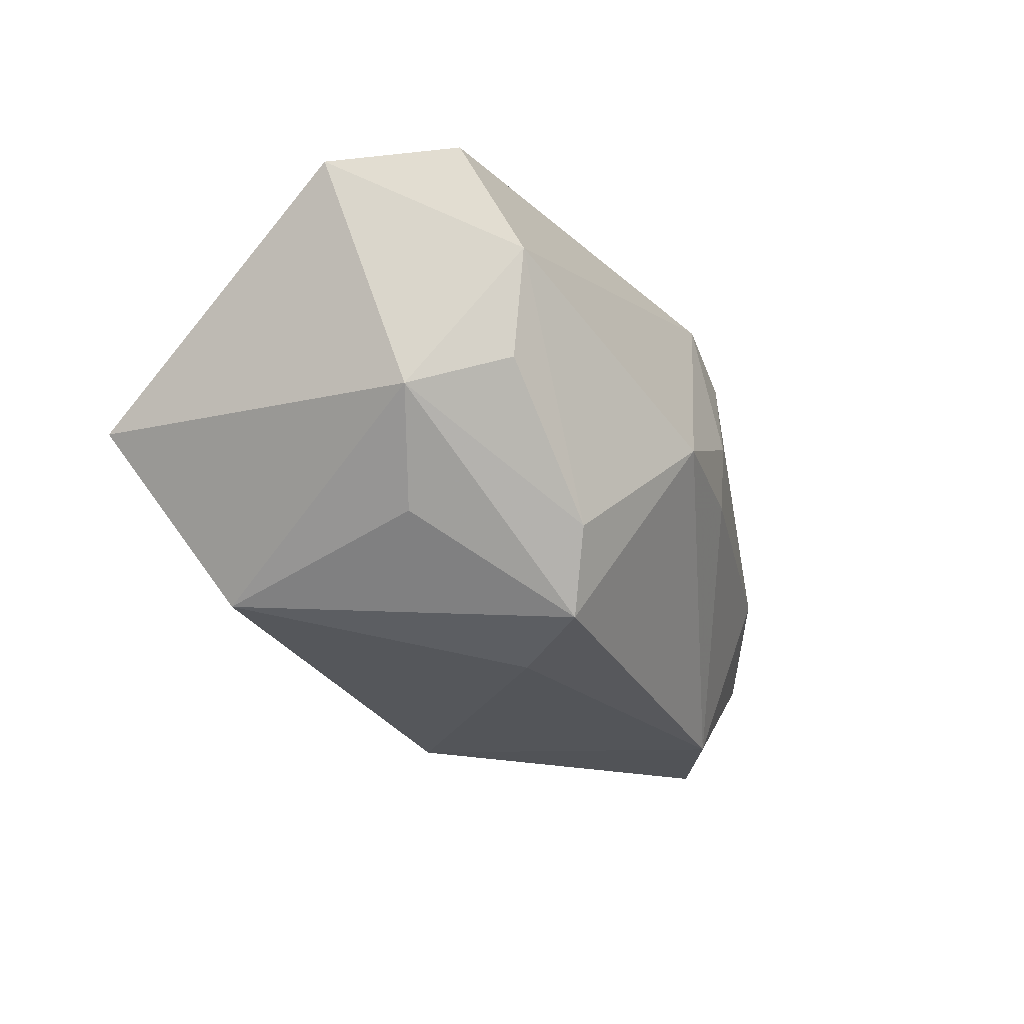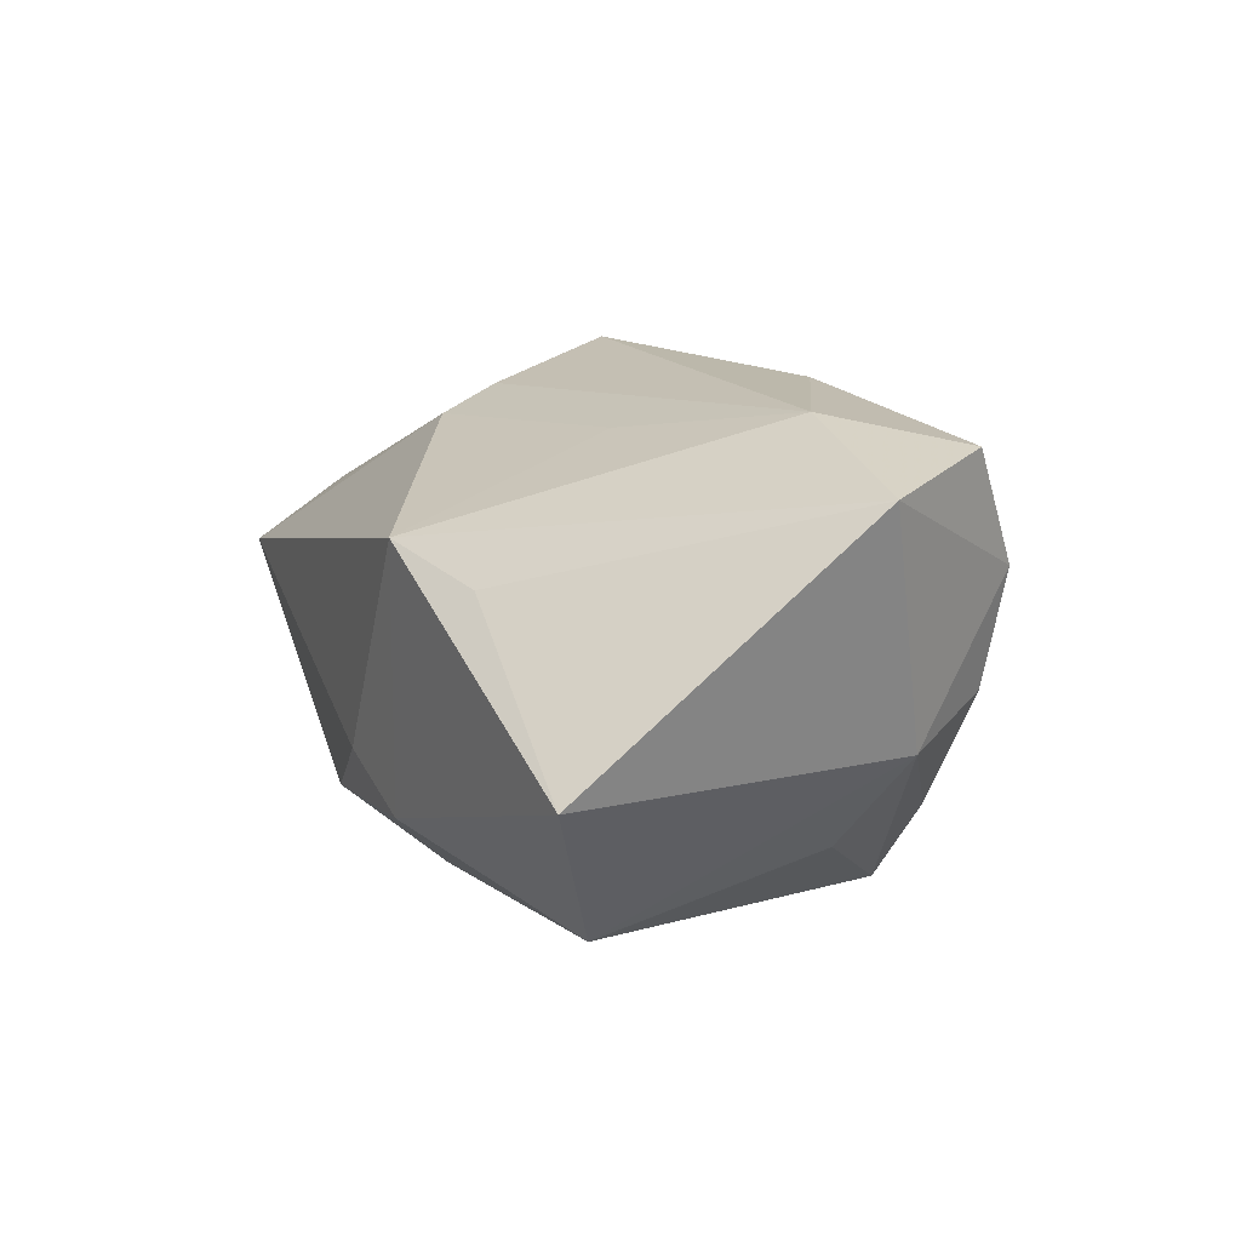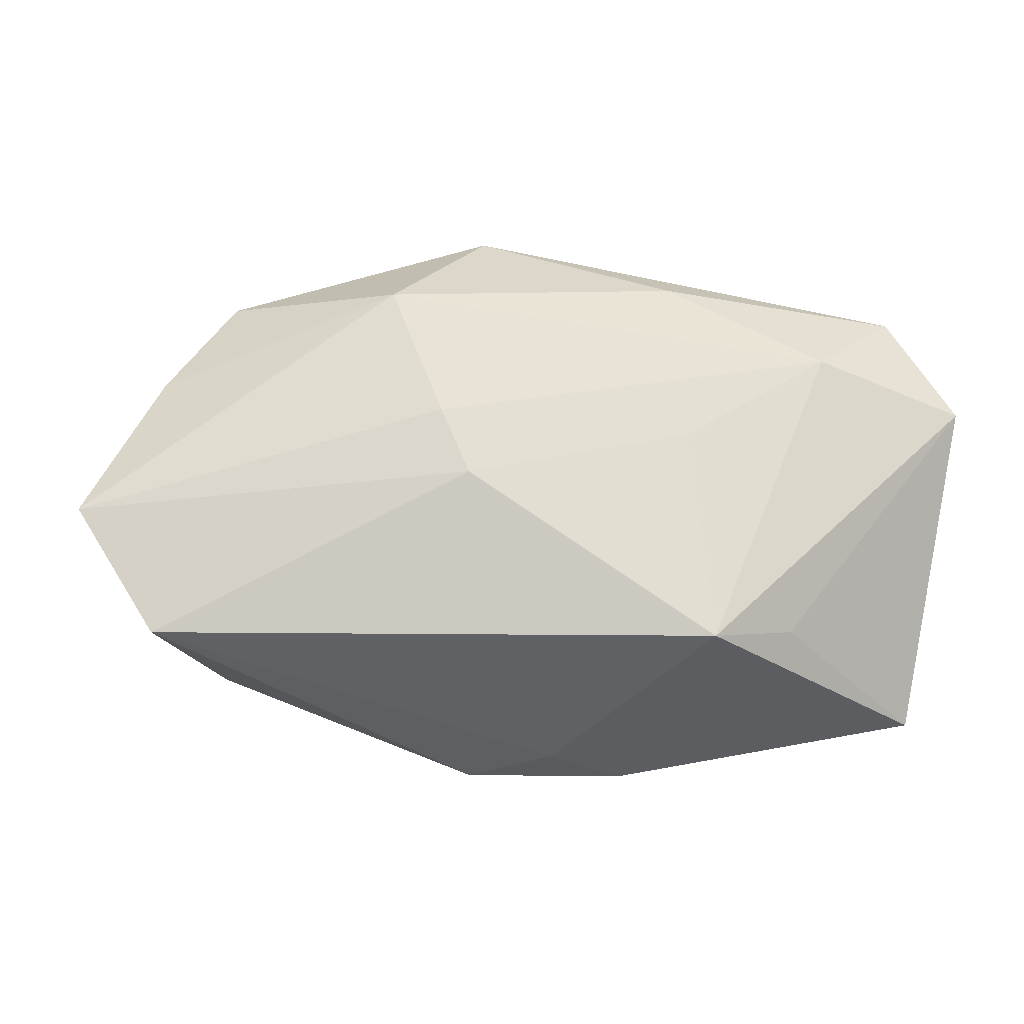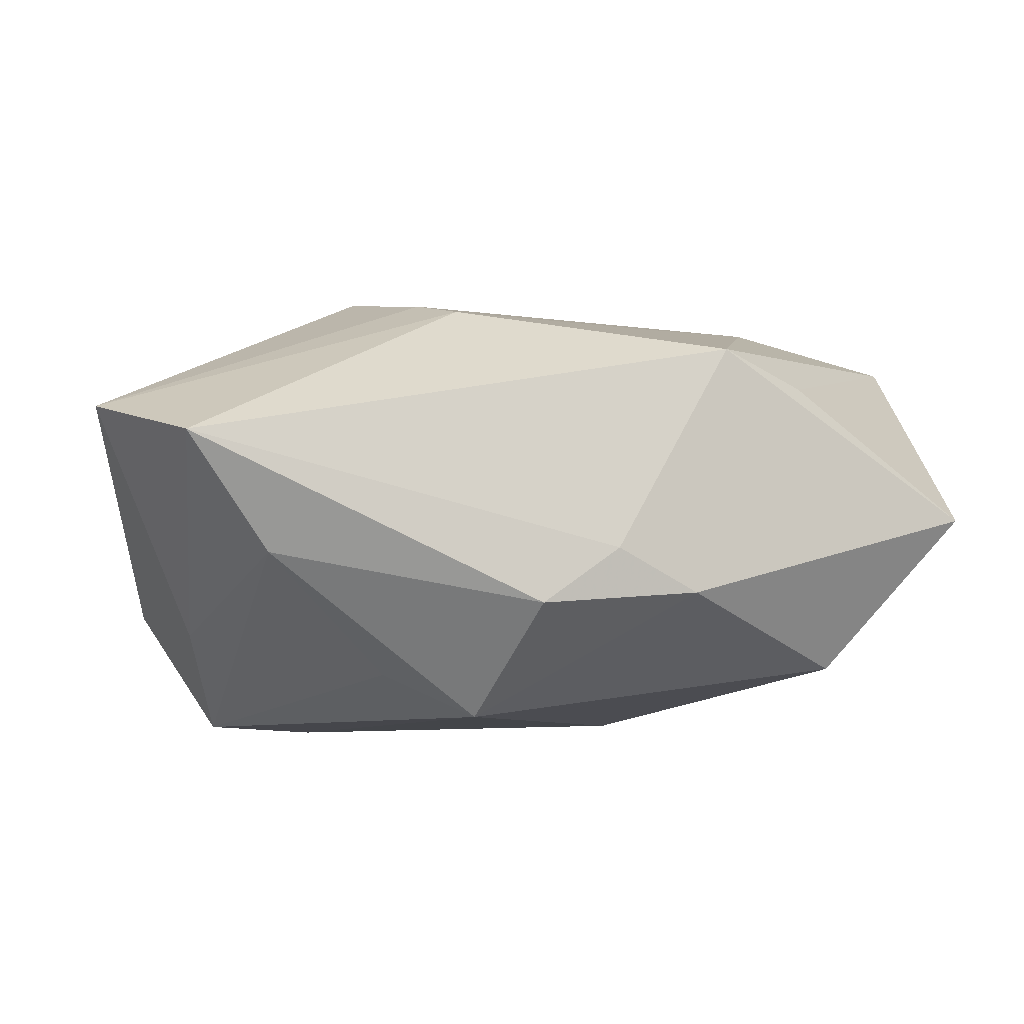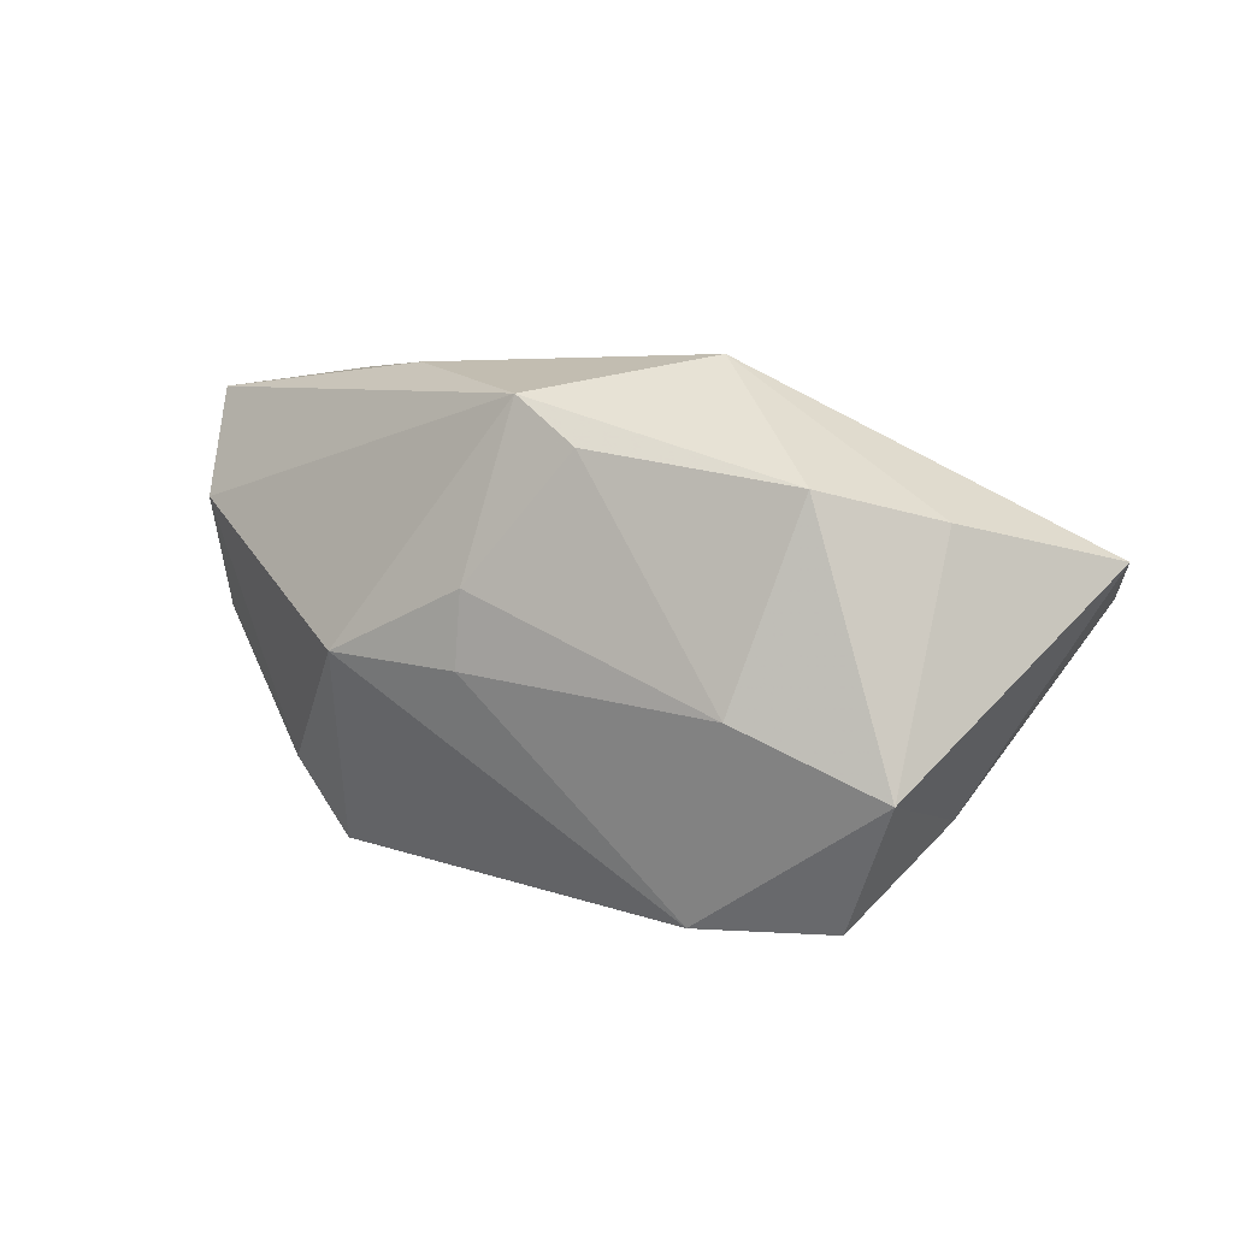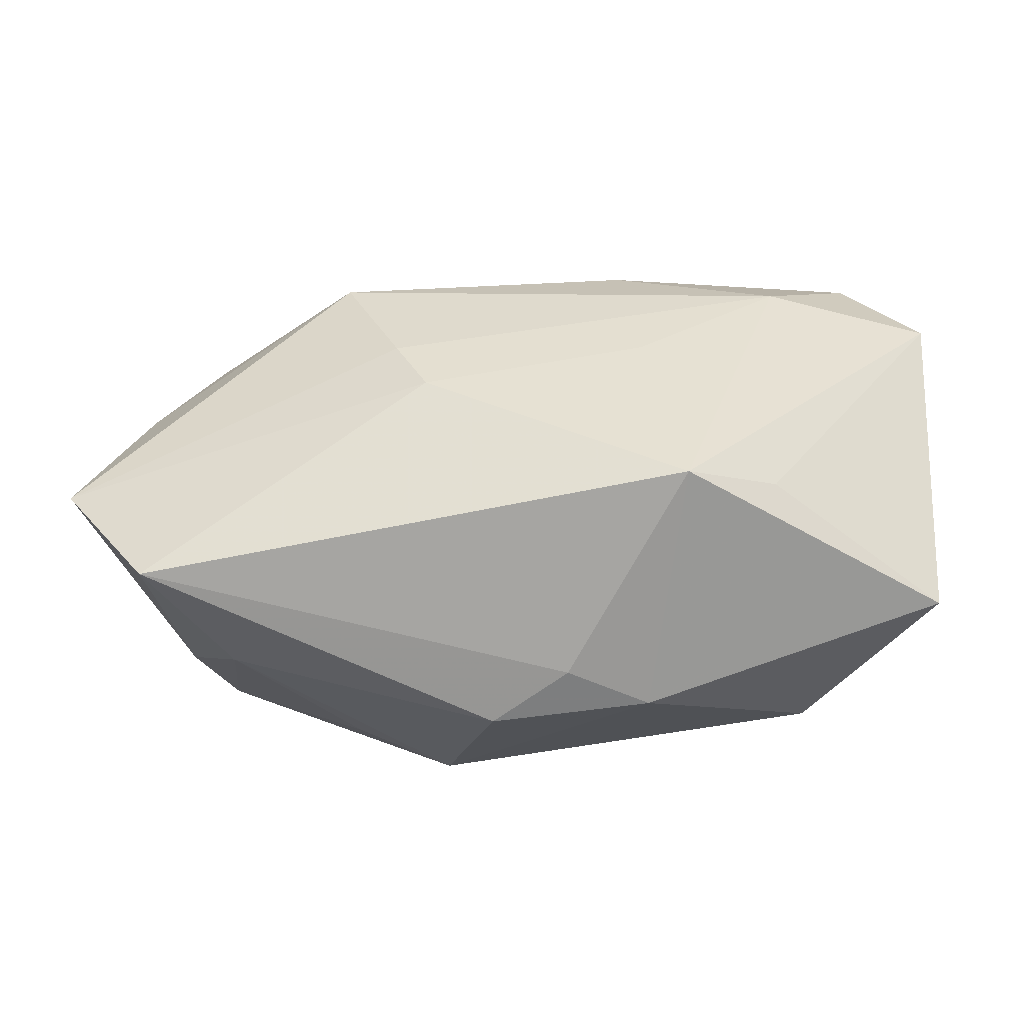
<metadata>
{"format":"obj","ext":"obj","renderer":"f3d","projection":"perspective","resolution":1024,"background":"white","views":[{"elev":-22.1,"azim":121.0,"up":"+Z"},{"elev":13.6,"azim":71.3,"up":"+Z"},{"elev":-44.7,"azim":-12.8,"up":"+Y"},{"elev":-10.0,"azim":-10.2,"up":"+Z"},{"elev":5.4,"azim":-133.5,"up":"+Z"},{"elev":18.6,"azim":0.8,"up":"+Z"}]}
</metadata>
<code>
v 0.02887 0.01948 0.0002038
v 0.0117 -0.0219 -0.01101
v -0.00866 0.0188 0.01909
v -0.01617 -0.0127 -0.01821
v -0.02114 0.01234 -0.02202
v 0.02312 -0.01836 0.009435
v -0.006594 0.02273 0.004036
v -0.009336 -0.01211 0.01731
v 0.02758 -0.01127 -0.01676
v 0.03346 0.01663 0.01969
v 0.01493 0.01744 -0.01914
v 0.01827 0.02029 -0.01209
v 0.004094 -0.02352 -0.007281
v 0.02779 0.008108 -0.01143
v -0.03835 0.008162 -0.0109
v -0.01503 0.0183 0.01501
v -0.02779 0.01529 -0.005084
v -0.0124 -0.006593 0.01923
v 0.0404 0.006935 0.01763
v -0.03747 0.0009112 0.009518
v 0.009496 0.01343 0.02172
v -0.002876 -0.02311 -0.01244
v 0.02487 0.00698 0.02145
v 0.03433 0.01183 -0.002678
v 0.009845 0.009495 -0.02113
v 0.006506 0.02567 -0.001677
v -0.04326 -0.01361 0.00618
v 0.01121 -0.003921 0.01876
v -0.007491 -0.01278 -0.02202
v -0.01787 0.004863 0.02218
v 0.01477 -0.02262 0.01199
v -0.03115 0.005433 -0.02202
v -0.02739 -0.0193 -0.007933
v -0.03506 -0.02352 0.002232
v -0.0339 -0.004288 -0.01398
v 0.03919 -0.0171 -0.002696
v -0.00584 0.02264 -0.002547
v 0.02992 0.02111 0.009943
v -0.03187 0.0105 0.01214
f 19 36 24
f 36 9 24
f 5 32 15
f 23 31 19
f 2 9 36
f 36 31 2
f 19 24 38
f 14 9 11
f 11 24 14
f 14 24 9
f 6 36 19
f 19 31 6
f 6 31 36
f 34 31 8
f 13 34 22
f 13 31 34
f 22 2 13
f 13 2 31
f 11 9 25
f 25 5 11
f 32 4 33
f 22 34 33
f 29 4 32
f 29 25 9
f 32 5 29
f 5 25 29
f 29 2 22
f 9 2 29
f 22 33 29
f 29 33 4
f 18 23 30
f 3 39 30
f 10 38 3
f 10 23 19
f 19 38 10
f 1 38 24
f 31 23 28
f 28 8 31
f 28 23 18
f 18 8 28
f 17 5 15
f 17 37 5
f 15 39 17
f 11 5 26
f 5 37 26
f 3 38 26
f 32 33 35
f 35 33 34
f 15 32 35
f 18 30 27
f 15 35 27
f 27 35 34
f 27 8 18
f 34 8 27
f 3 30 21
f 21 10 3
f 21 30 23
f 23 10 21
f 37 17 7
f 3 26 7
f 7 26 37
f 38 1 12
f 12 26 38
f 11 26 12
f 12 24 11
f 12 1 24
f 20 30 39
f 20 27 30
f 20 39 15
f 15 27 20
f 16 17 39
f 16 7 17
f 16 39 3
f 3 7 16

</code>
